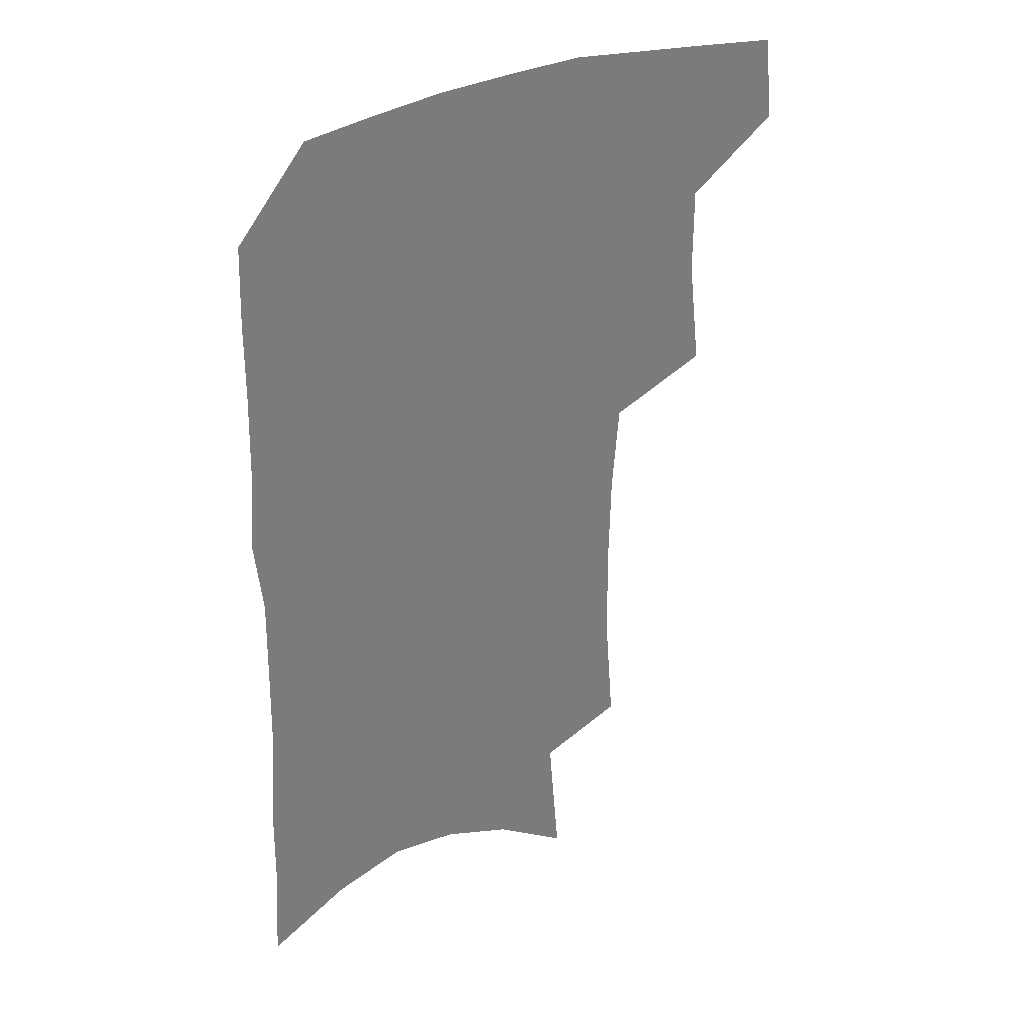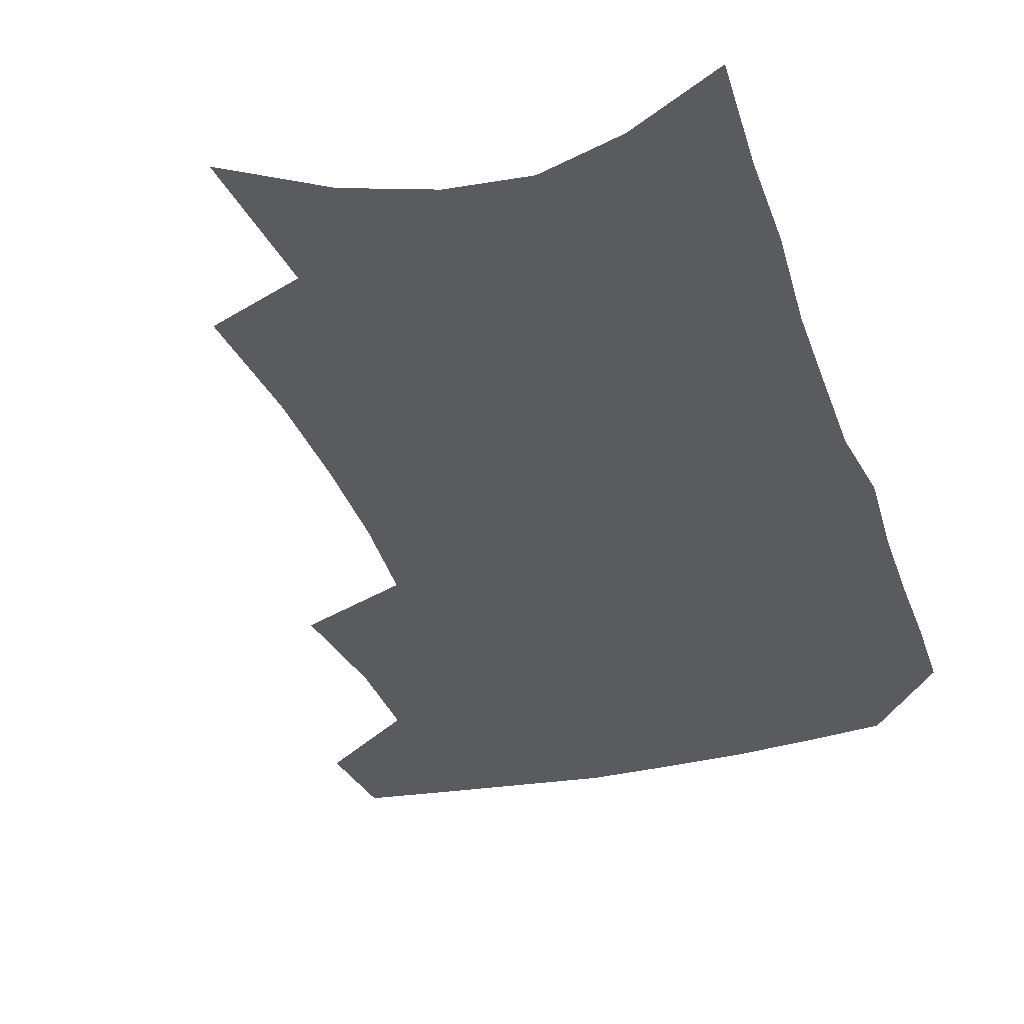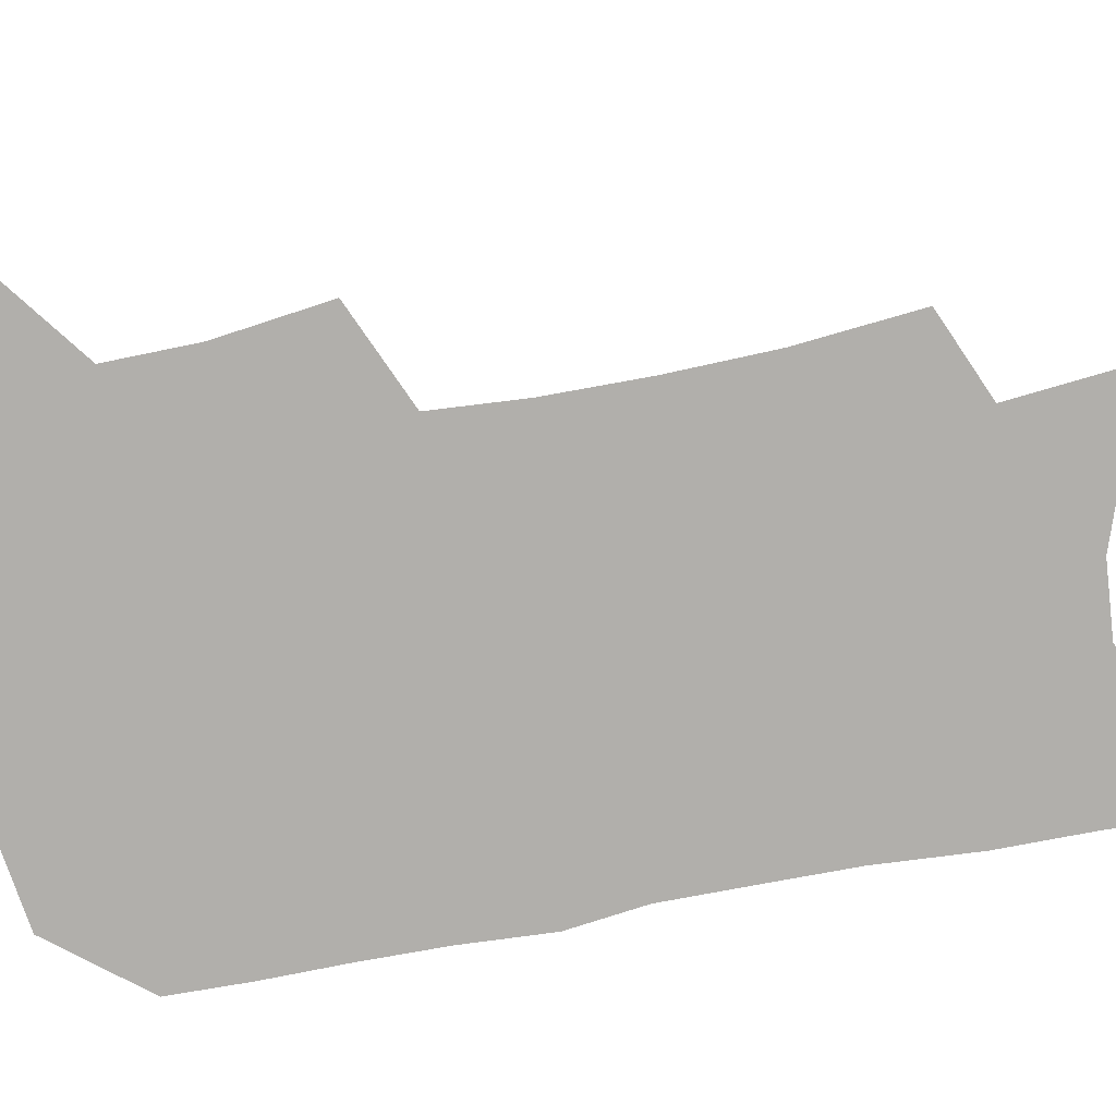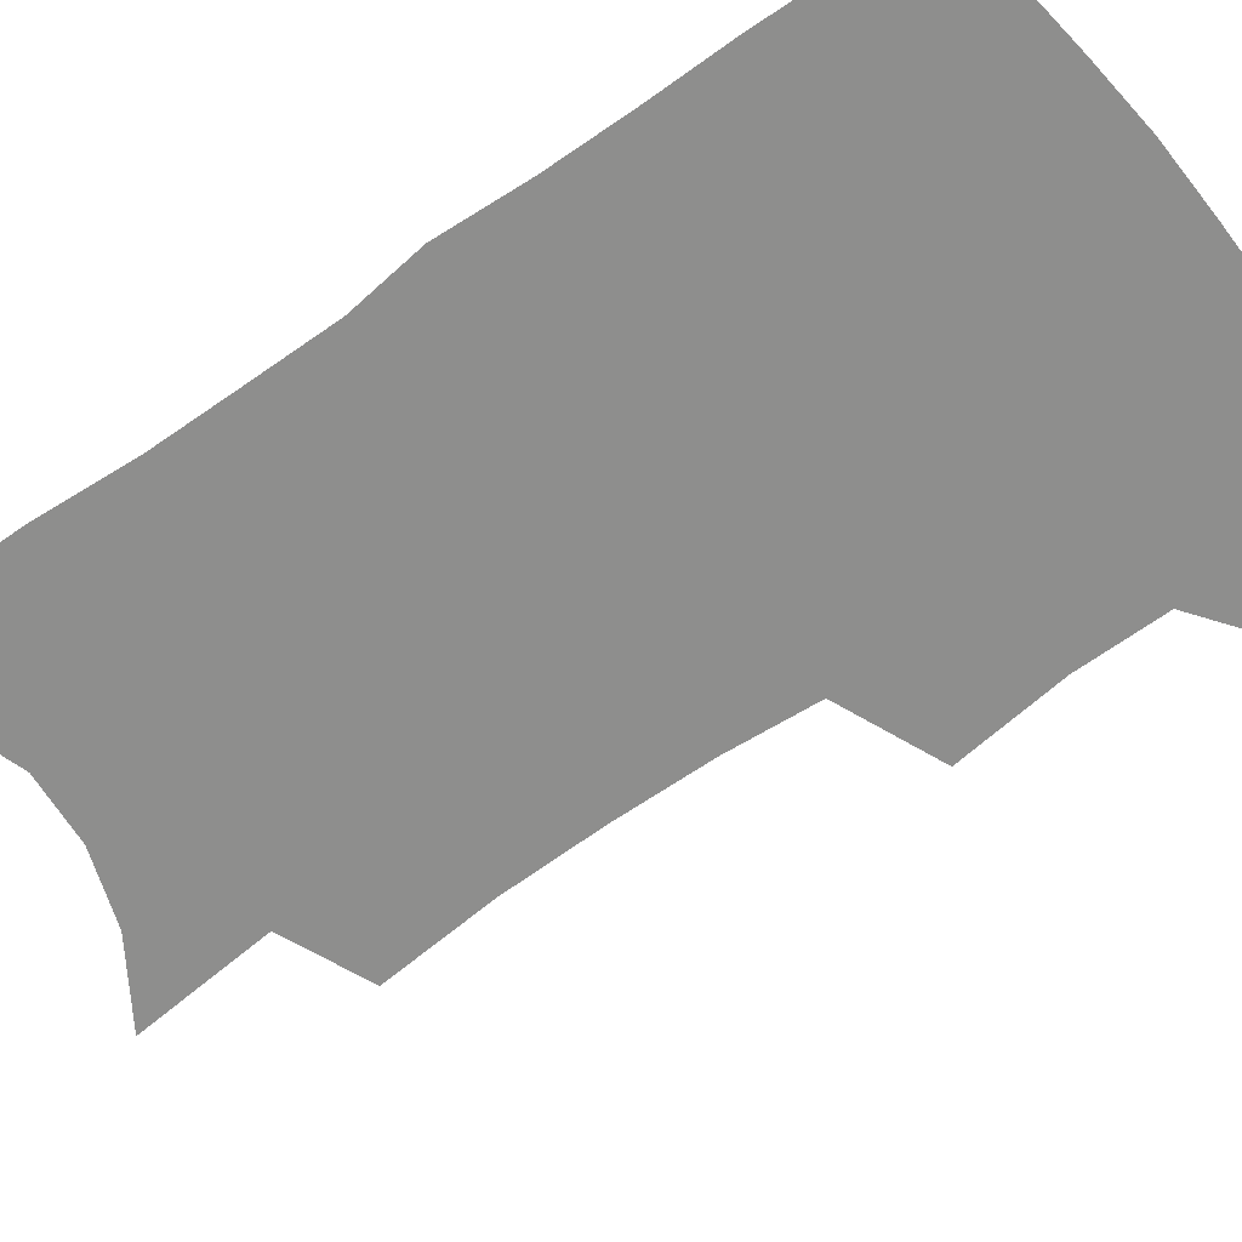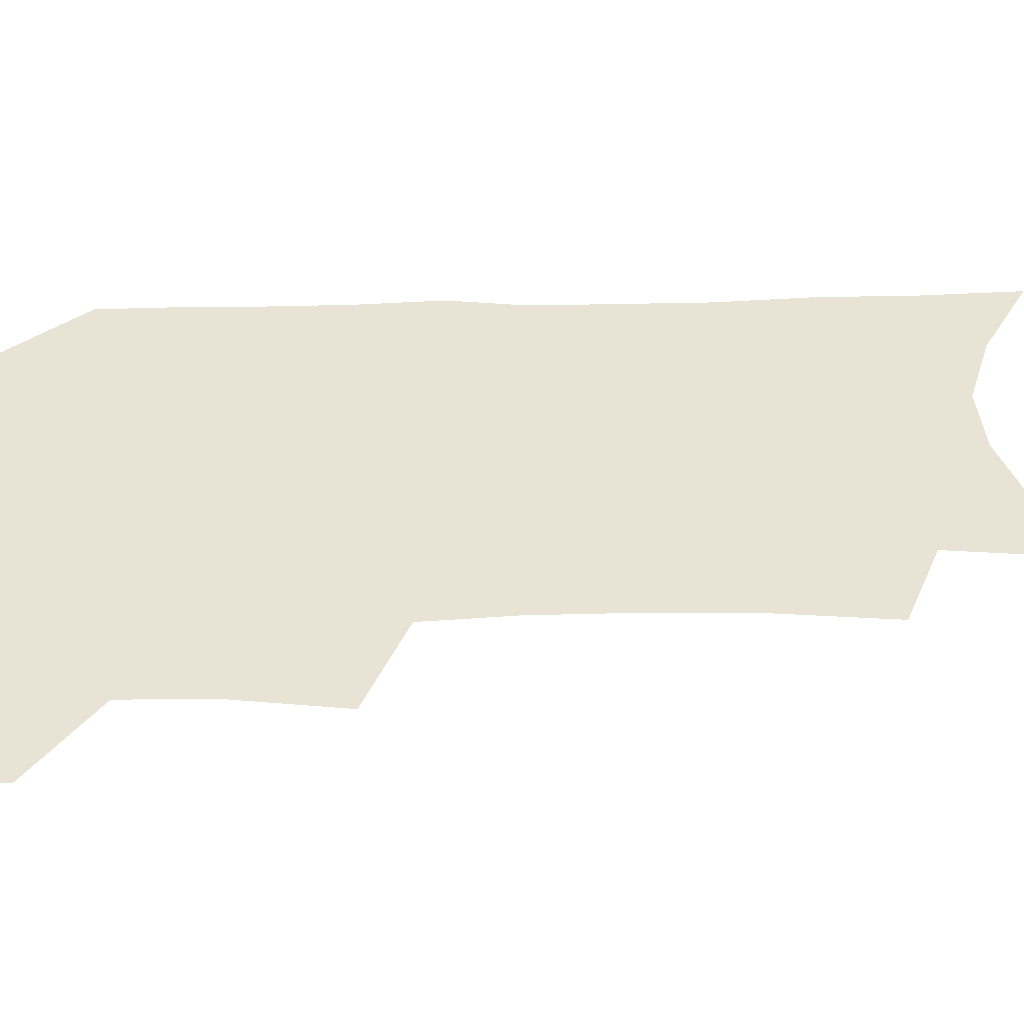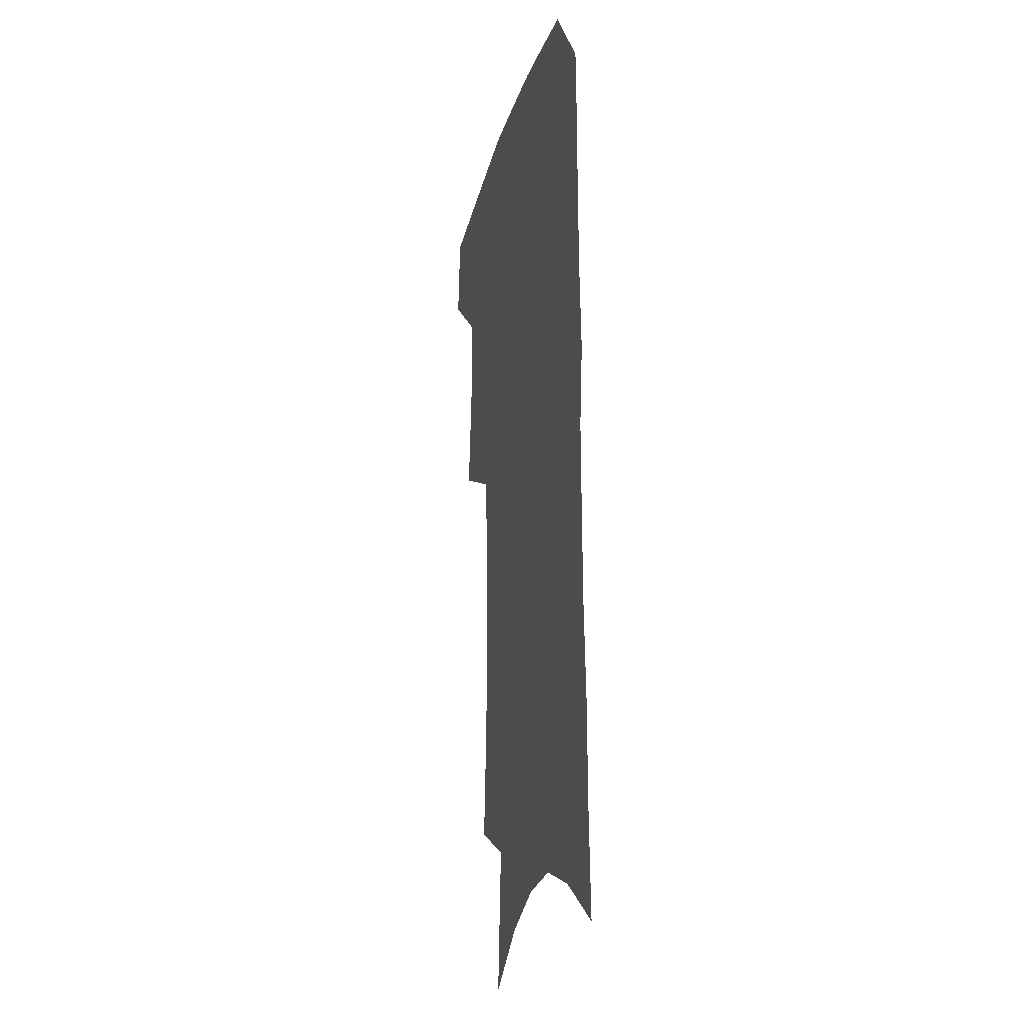
<metadata>
{"format":"obj","ext":"obj","renderer":"f3d","projection":"perspective","resolution":1024,"background":"white","views":[{"elev":33.4,"azim":149.0,"up":"+Y"},{"elev":-32.9,"azim":18.1,"up":"+Z"},{"elev":-78.2,"azim":-78.5,"up":"+Z"},{"elev":-64.8,"azim":126.1,"up":"+Z"},{"elev":41.3,"azim":-90.6,"up":"+Z"},{"elev":-20.2,"azim":77.3,"up":"+Y"}]}
</metadata>
<code>
v 486.9 470.2 0
v 490.1 501.2 0
v 515.2 373.6 0
v 519.8 413.7 0
v 519.9 445.8 0
v 522.1 477.3 0
v 518.9 504.7 0
v 551.1 208.9 0
v 554.5 251.9 0
v 555.1 289.5 0
v 554.3 325.4 0
v 551.7 358.1 0
v 550.8 392 0
v 551 423.6 0
v 551.3 453.1 0
v 550.4 480.3 0
v 546.9 508 0
v 578 144.5 0
v 582.3 195.8 0
v 584.3 238.8 0
v 583.2 272.7 0
v 583.1 309.2 0
v 581.7 341.1 0
v 579 369.1 0
v 579.1 401.2 0
v 579.3 430.3 0
v 579.2 457 0
v 577.9 482.3 0
v 574.5 511.1 0
v 606.4 162.9 0
v 609.5 214.6 0
v 608.6 248.8 0
v 607.5 281.7 0
v 606.6 315.3 0
v 605.5 346.8 0
v 604.4 375.4 0
v 603.9 403.5 0
v 604.1 432.1 0
v 604.3 458.1 0
v 604 483.4 0
v 603 510.6 0
v 632.7 172.2 0
v 632.8 216.7 0
v 631.9 253.2 0
v 630.6 286.2 0
v 629.8 315.8 0
v 628.7 346.6 0
v 628.2 377.7 0
v 628.1 405.8 0
v 628.4 433.2 0
v 629 458.5 0
v 630 482.8 0
v 630.3 509.5 0
v 658.4 174.4 0
v 656.4 216 0
v 656.1 248 0
v 654.4 281.8 0
v 652.6 317.8 0
v 651.6 348.2 0
v 652.3 374.8 0
v 652.2 403.2 0
v 651.9 431.9 0
v 652.9 457.2 0
v 654.8 481.6 0
v 657.3 506.6 0
v 685.5 165.7 0
v 682.5 206.2 0
v 681.3 240.9 0
v 678.3 277.8 0
v 678.7 307.9 0
v 677.3 339.7 0
v 676.9 369.3 0
v 677.8 397.1 0
v 679.1 424.3 0
v 679.2 452 0
v 679 479.4 0
v 682.6 503.3 0
v 691 541 0
v 716.3 148.4 0
v 714.1 186.9 0
v 713.6 220.7 0
v 710.9 257.2 0
v 710.3 289.7 0
v 709.9 321.6 0
v 713 349.6 0
v 710.9 382 0
v 710.2 412.5 0
v 710.1 441.7 0
v 709.2 471 0
f 5 6 1
f 1 6 2
f 6 7 2
f 12 13 3
f 3 13 4
f 13 14 4
f 4 14 5
f 14 15 5
f 5 15 6
f 15 16 6
f 6 16 7
f 16 17 7
f 19 20 8
f 8 20 9
f 20 21 9
f 9 21 10
f 21 22 10
f 10 22 11
f 22 23 11
f 11 23 12
f 23 24 12
f 12 24 13
f 24 25 13
f 13 25 14
f 25 26 14
f 14 26 15
f 26 27 15
f 15 27 16
f 27 28 16
f 16 28 17
f 28 29 17
f 18 30 19
f 30 31 19
f 19 31 20
f 31 32 20
f 20 32 21
f 32 33 21
f 21 33 22
f 33 34 22
f 22 34 23
f 34 35 23
f 23 35 24
f 35 36 24
f 24 36 25
f 36 37 25
f 25 37 26
f 37 38 26
f 26 38 27
f 38 39 27
f 27 39 28
f 39 40 28
f 28 40 29
f 40 41 29
f 30 42 31
f 42 43 31
f 31 43 32
f 43 44 32
f 32 44 33
f 44 45 33
f 33 45 34
f 45 46 34
f 34 46 35
f 46 47 35
f 35 47 36
f 47 48 36
f 36 48 37
f 48 49 37
f 37 49 38
f 49 50 38
f 38 50 39
f 50 51 39
f 39 51 40
f 51 52 40
f 40 52 41
f 52 53 41
f 42 54 43
f 54 55 43
f 43 55 44
f 55 56 44
f 44 56 45
f 56 57 45
f 45 57 46
f 57 58 46
f 46 58 47
f 58 59 47
f 47 59 48
f 59 60 48
f 48 60 49
f 60 61 49
f 49 61 50
f 61 62 50
f 50 62 51
f 62 63 51
f 51 63 52
f 63 64 52
f 52 64 53
f 64 65 53
f 54 66 55
f 66 67 55
f 55 67 56
f 67 68 56
f 56 68 57
f 68 69 57
f 57 69 58
f 69 70 58
f 58 70 59
f 70 71 59
f 59 71 60
f 71 72 60
f 60 72 61
f 72 73 61
f 61 73 62
f 73 74 62
f 62 74 63
f 74 75 63
f 63 75 64
f 75 76 64
f 64 76 65
f 76 77 65
f 66 79 67
f 79 80 67
f 67 80 68
f 80 81 68
f 68 81 69
f 81 82 69
f 69 82 70
f 82 83 70
f 70 83 71
f 83 84 71
f 71 84 72
f 84 85 72
f 72 85 73
f 85 86 73
f 73 86 74
f 86 87 74
f 74 87 75
f 87 88 75
f 75 88 76
f 88 89 76
f 76 89 77

</code>
